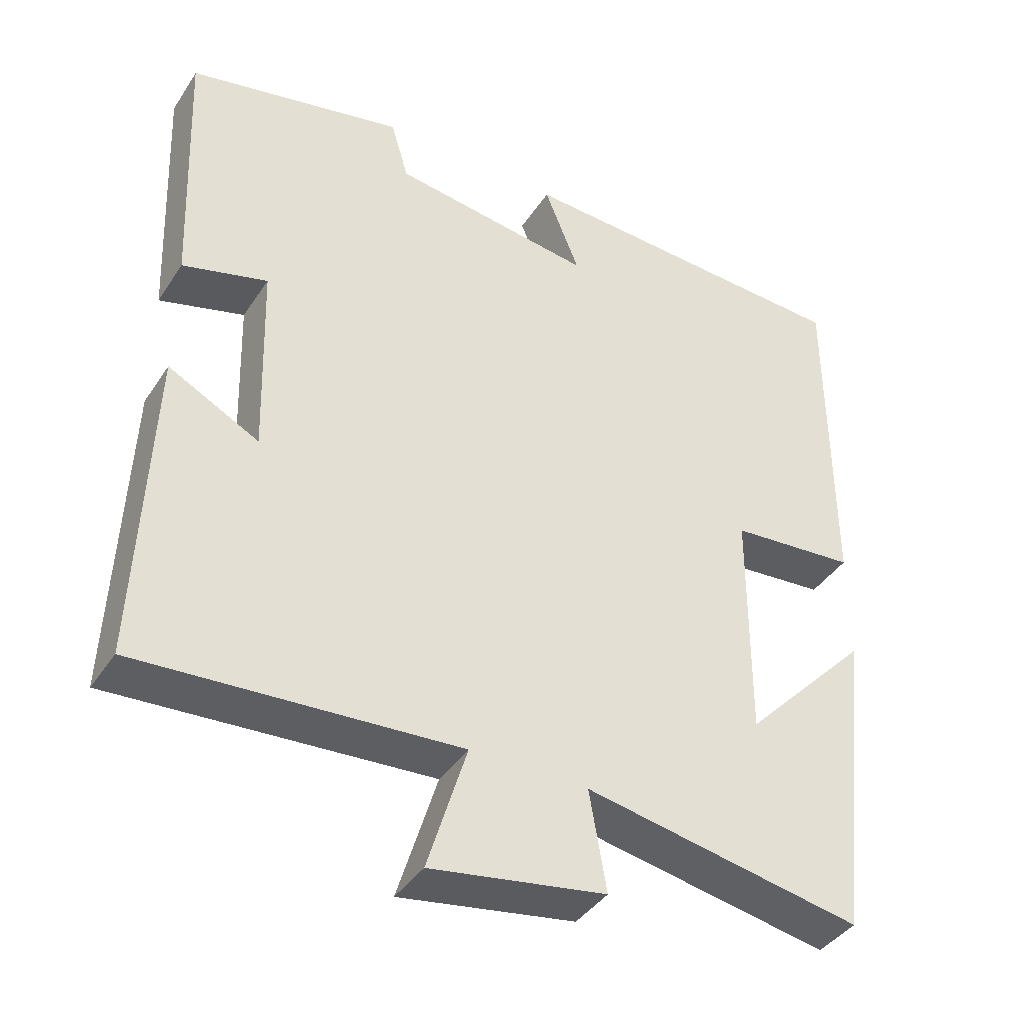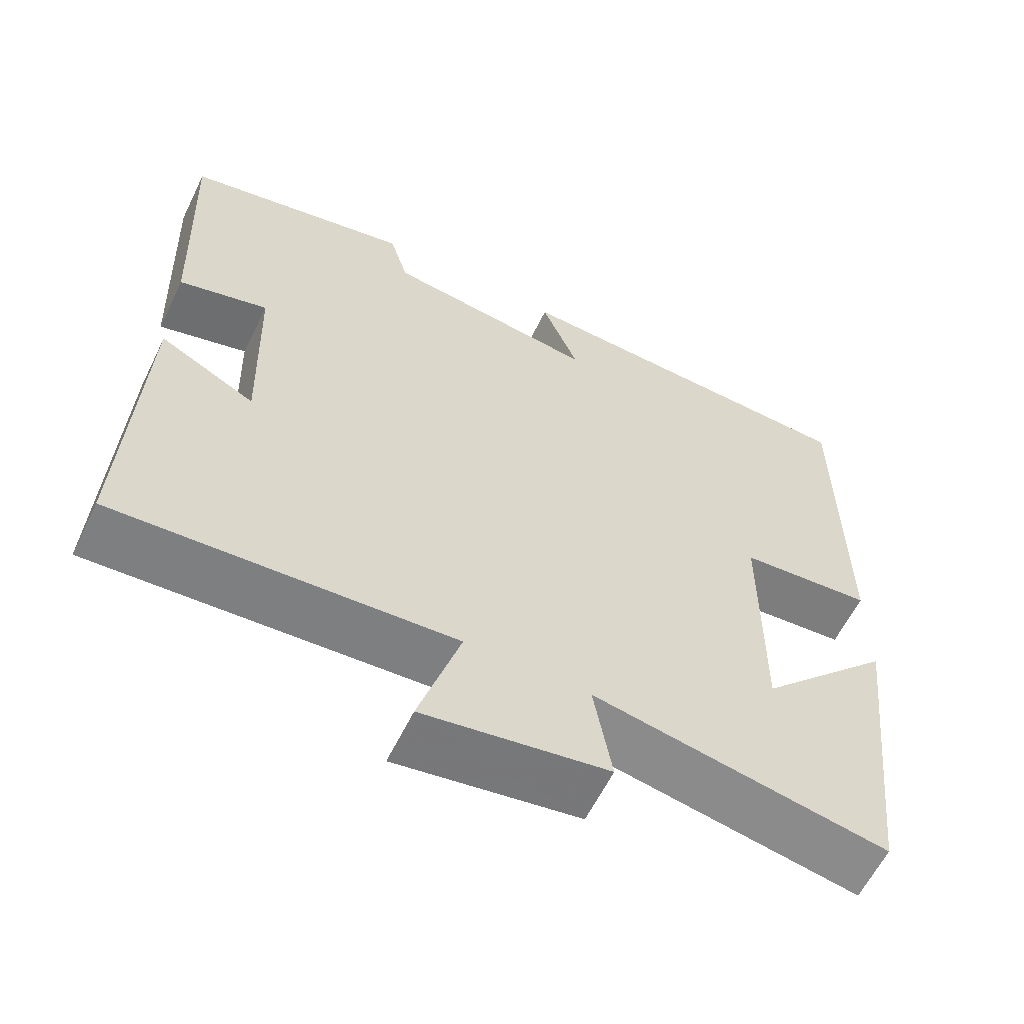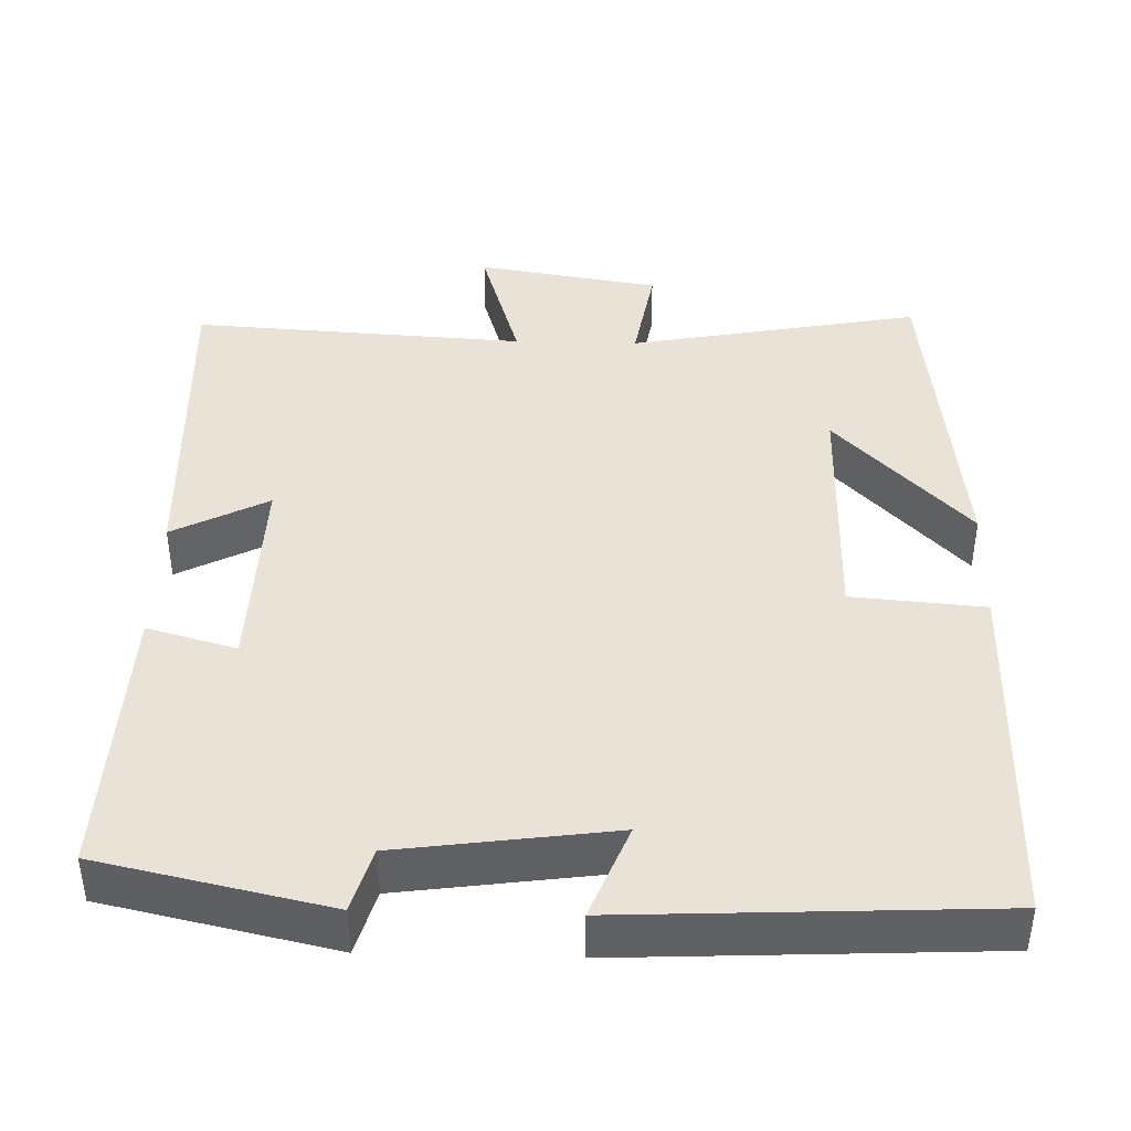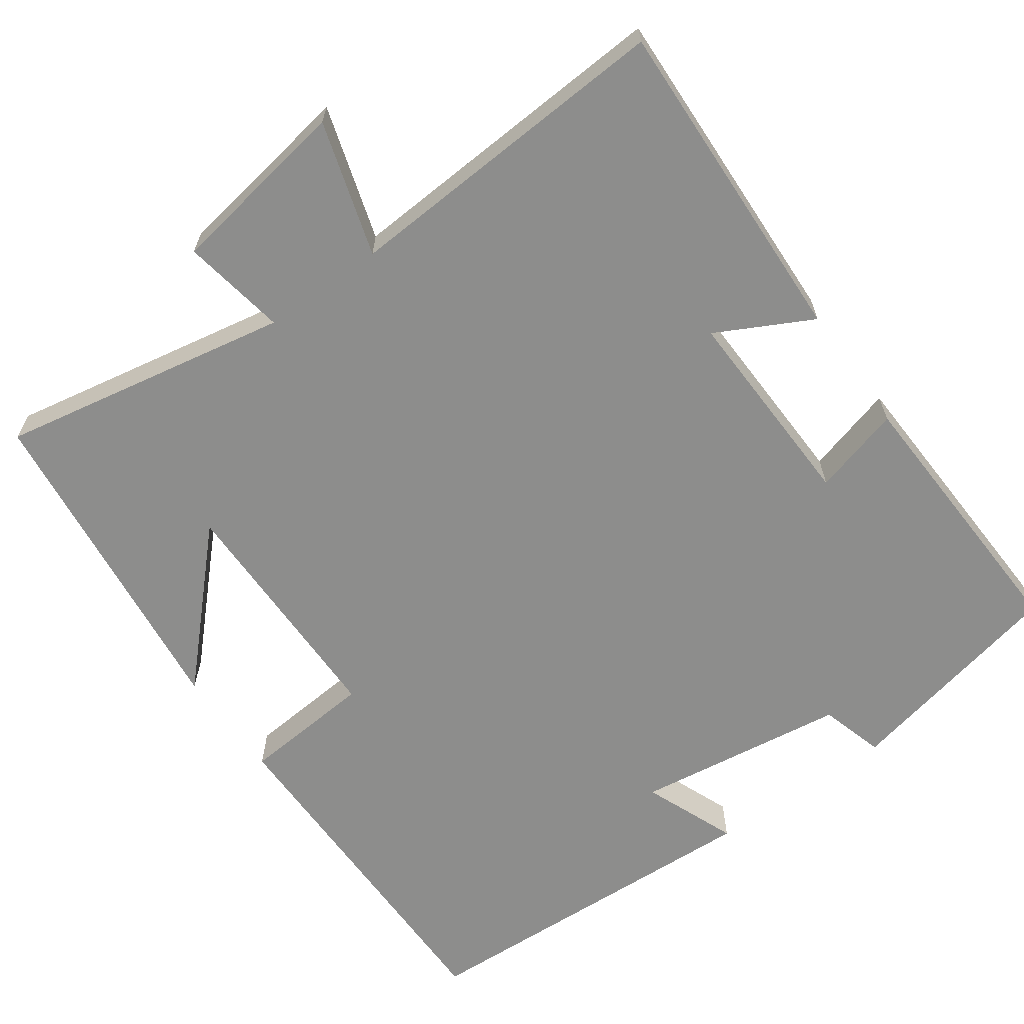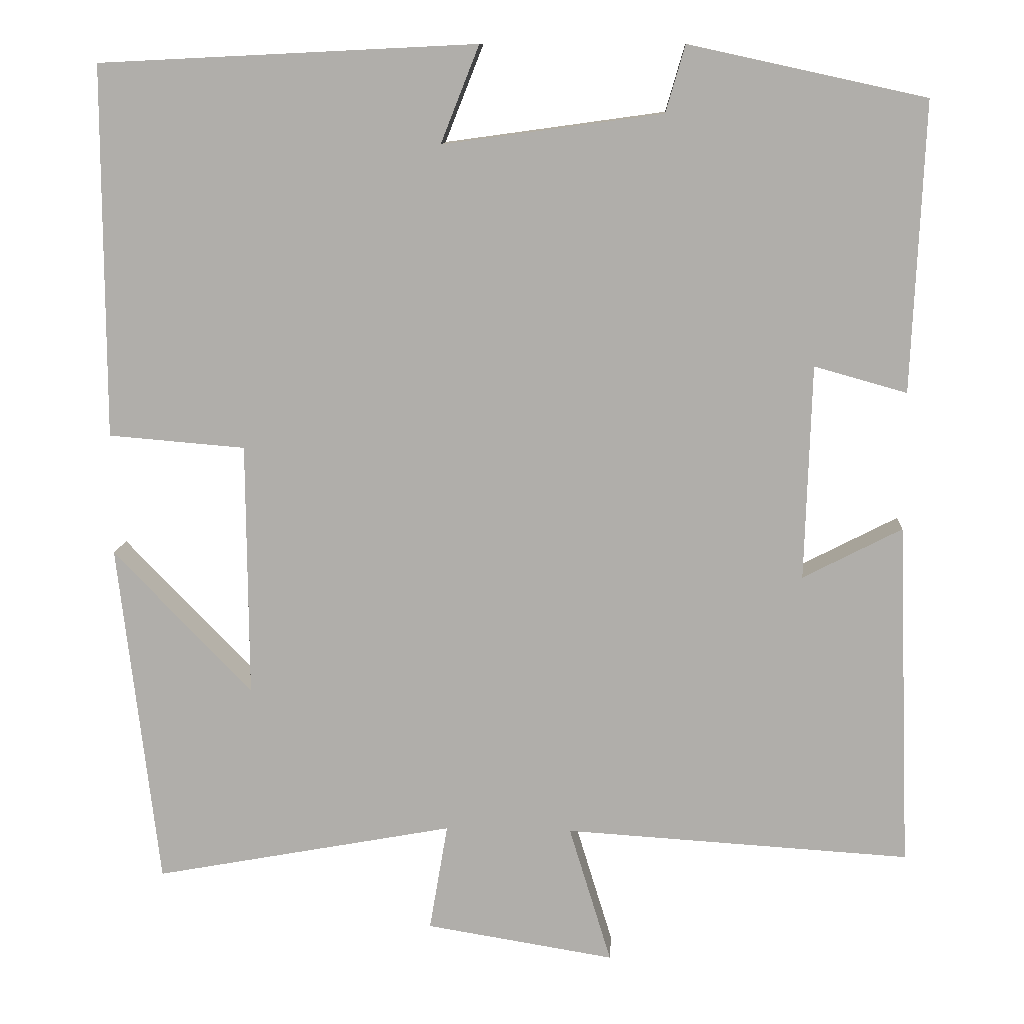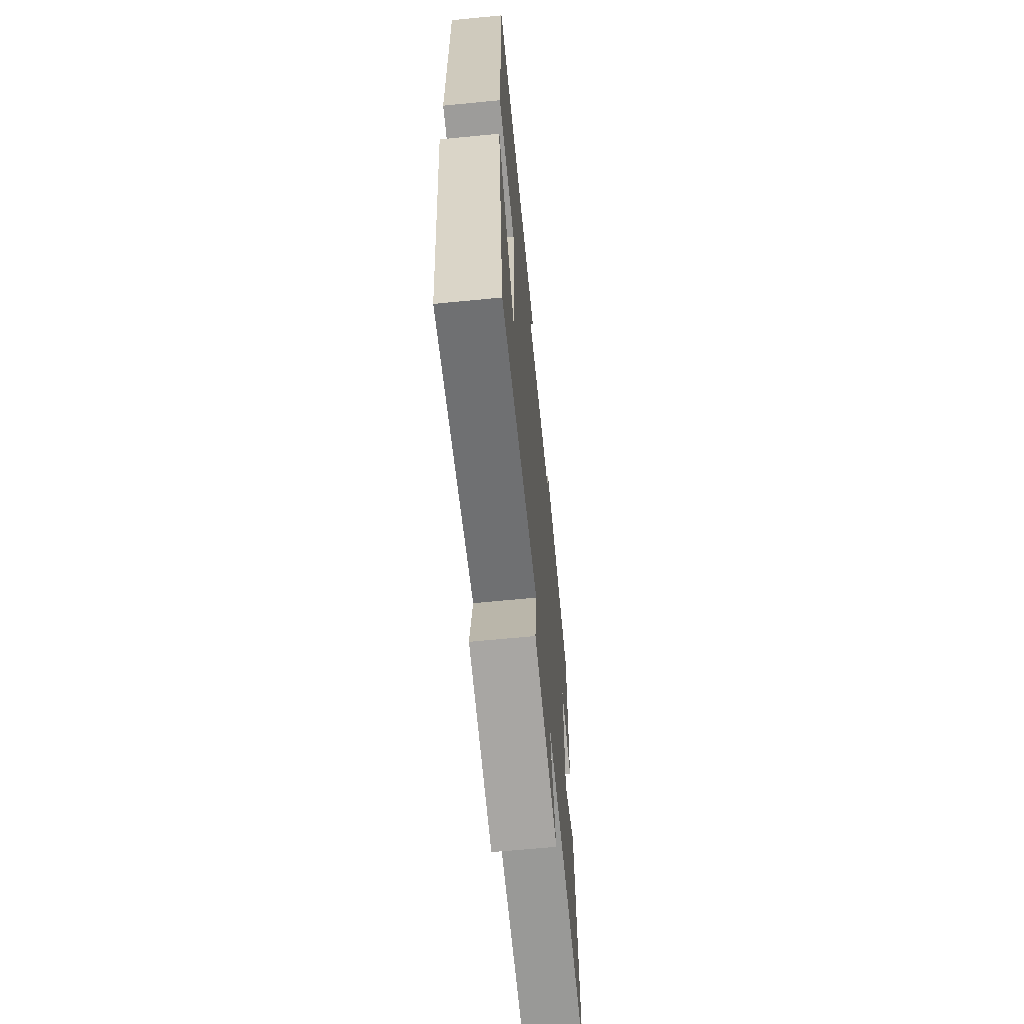
<metadata>
{"format":"obj","ext":"obj","renderer":"f3d","projection":"perspective","resolution":1024,"background":"white","views":[{"elev":-40.2,"azim":-30.2,"up":"+Z"},{"elev":-60.9,"azim":-26.1,"up":"+Z"},{"elev":41.8,"azim":1.6,"up":"+Y"},{"elev":-64.4,"azim":-144.4,"up":"+Y"},{"elev":11.5,"azim":-176.4,"up":"+Z"},{"elev":-65.4,"azim":95.6,"up":"+Z"}]}
</metadata>
<code>
v -0.517 0.07 -0.526
v -0.5 0.07 -0.095
v -0.377 0.07 -0.159
v -0.385 0.07 0.109
v -0.5 0.07 0.077
v -0.515 0.07 0.436
v -0.221 0.07 0.5
v -0.197 0.07 0.417
v 0.077 0.07 0.379
v 0.029 0.07 0.5
v 0.5 0.07 0.477
v 0.5 0.07 0.013
v 0.329 0.07 -0.001
v 0.327 0.07 -0.319
v 0.5 0.07 -0.139
v 0.45 0.07 -0.571
v 0.074 0.07 -0.5
v 0.097 0.07 -0.635
v -0.139 0.07 -0.673
v -0.086 0.07 -0.5
v -0.517 0 -0.526
v -0.5 0 -0.095
v -0.377 0 -0.159
v -0.385 0 0.109
v -0.5 0 0.077
v -0.515 0 0.436
v -0.221 0 0.5
v -0.197 0 0.417
v 0.077 0 0.379
v 0.029 0 0.5
v 0.5 0 0.477
v 0.5 0 0.013
v 0.329 0 -0.001
v 0.327 0 -0.319
v 0.5 0 -0.139
v 0.45 0 -0.571
v 0.074 0 -0.5
v 0.097 0 -0.635
v -0.139 0 -0.673
v -0.086 0 -0.5
f 17 18 19 20
f 14 15 16
f 14 16 17
f 13 14 17 20
f 9 10 11 12
f 8 9 12 13
f 5 6 7 8
f 4 5 8
f 3 4 8 13
f 20 1 2 3
f 3 13 20
f 40 39 38 37
f 36 35 34
f 37 36 34
f 40 37 34 33
f 32 31 30 29
f 33 32 29 28
f 28 27 26 25
f 28 25 24
f 33 28 24 23
f 23 22 21 40
f 40 33 23
f 1 21 22 2
f 2 22 23 3
f 3 23 24 4
f 4 24 25 5
f 5 25 26 6
f 6 26 27 7
f 7 27 28 8
f 8 28 29 9
f 9 29 30 10
f 10 30 31 11
f 11 31 32 12
f 12 32 33 13
f 13 33 34 14
f 14 34 35 15
f 15 35 36 16
f 16 36 37 17
f 17 37 38 18
f 18 38 39 19
f 19 39 40 20
f 20 40 21 1

</code>
